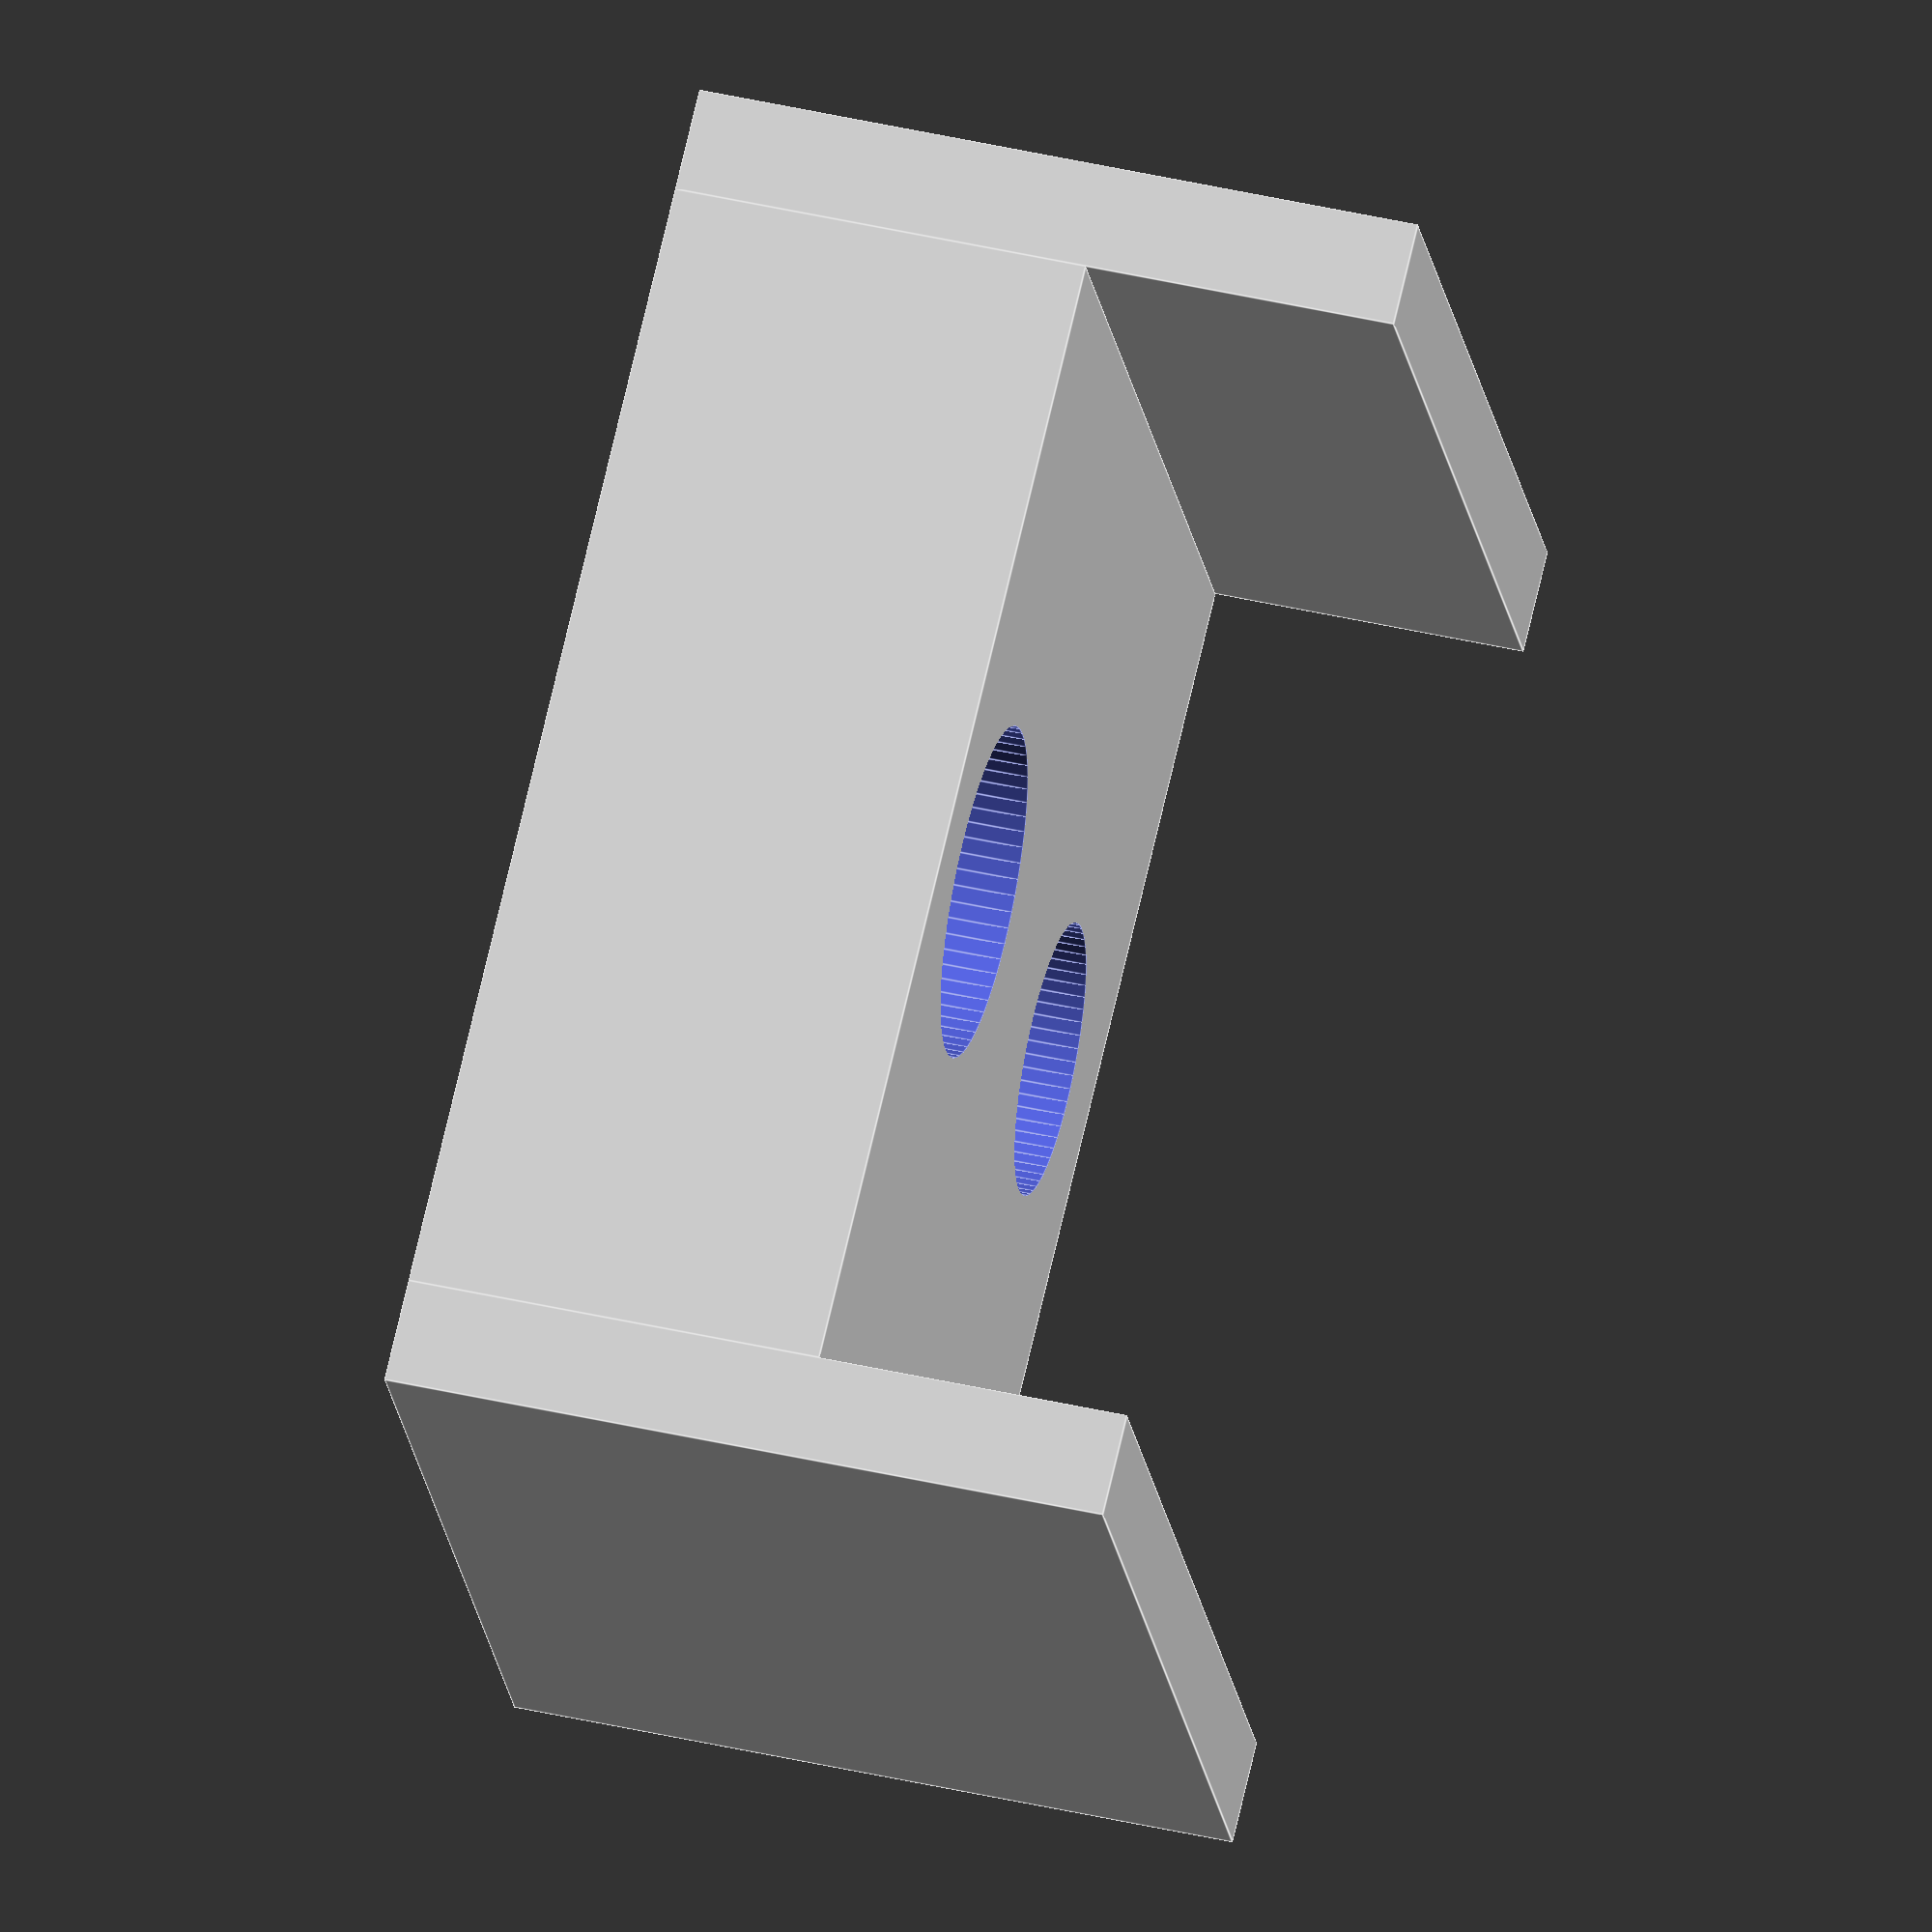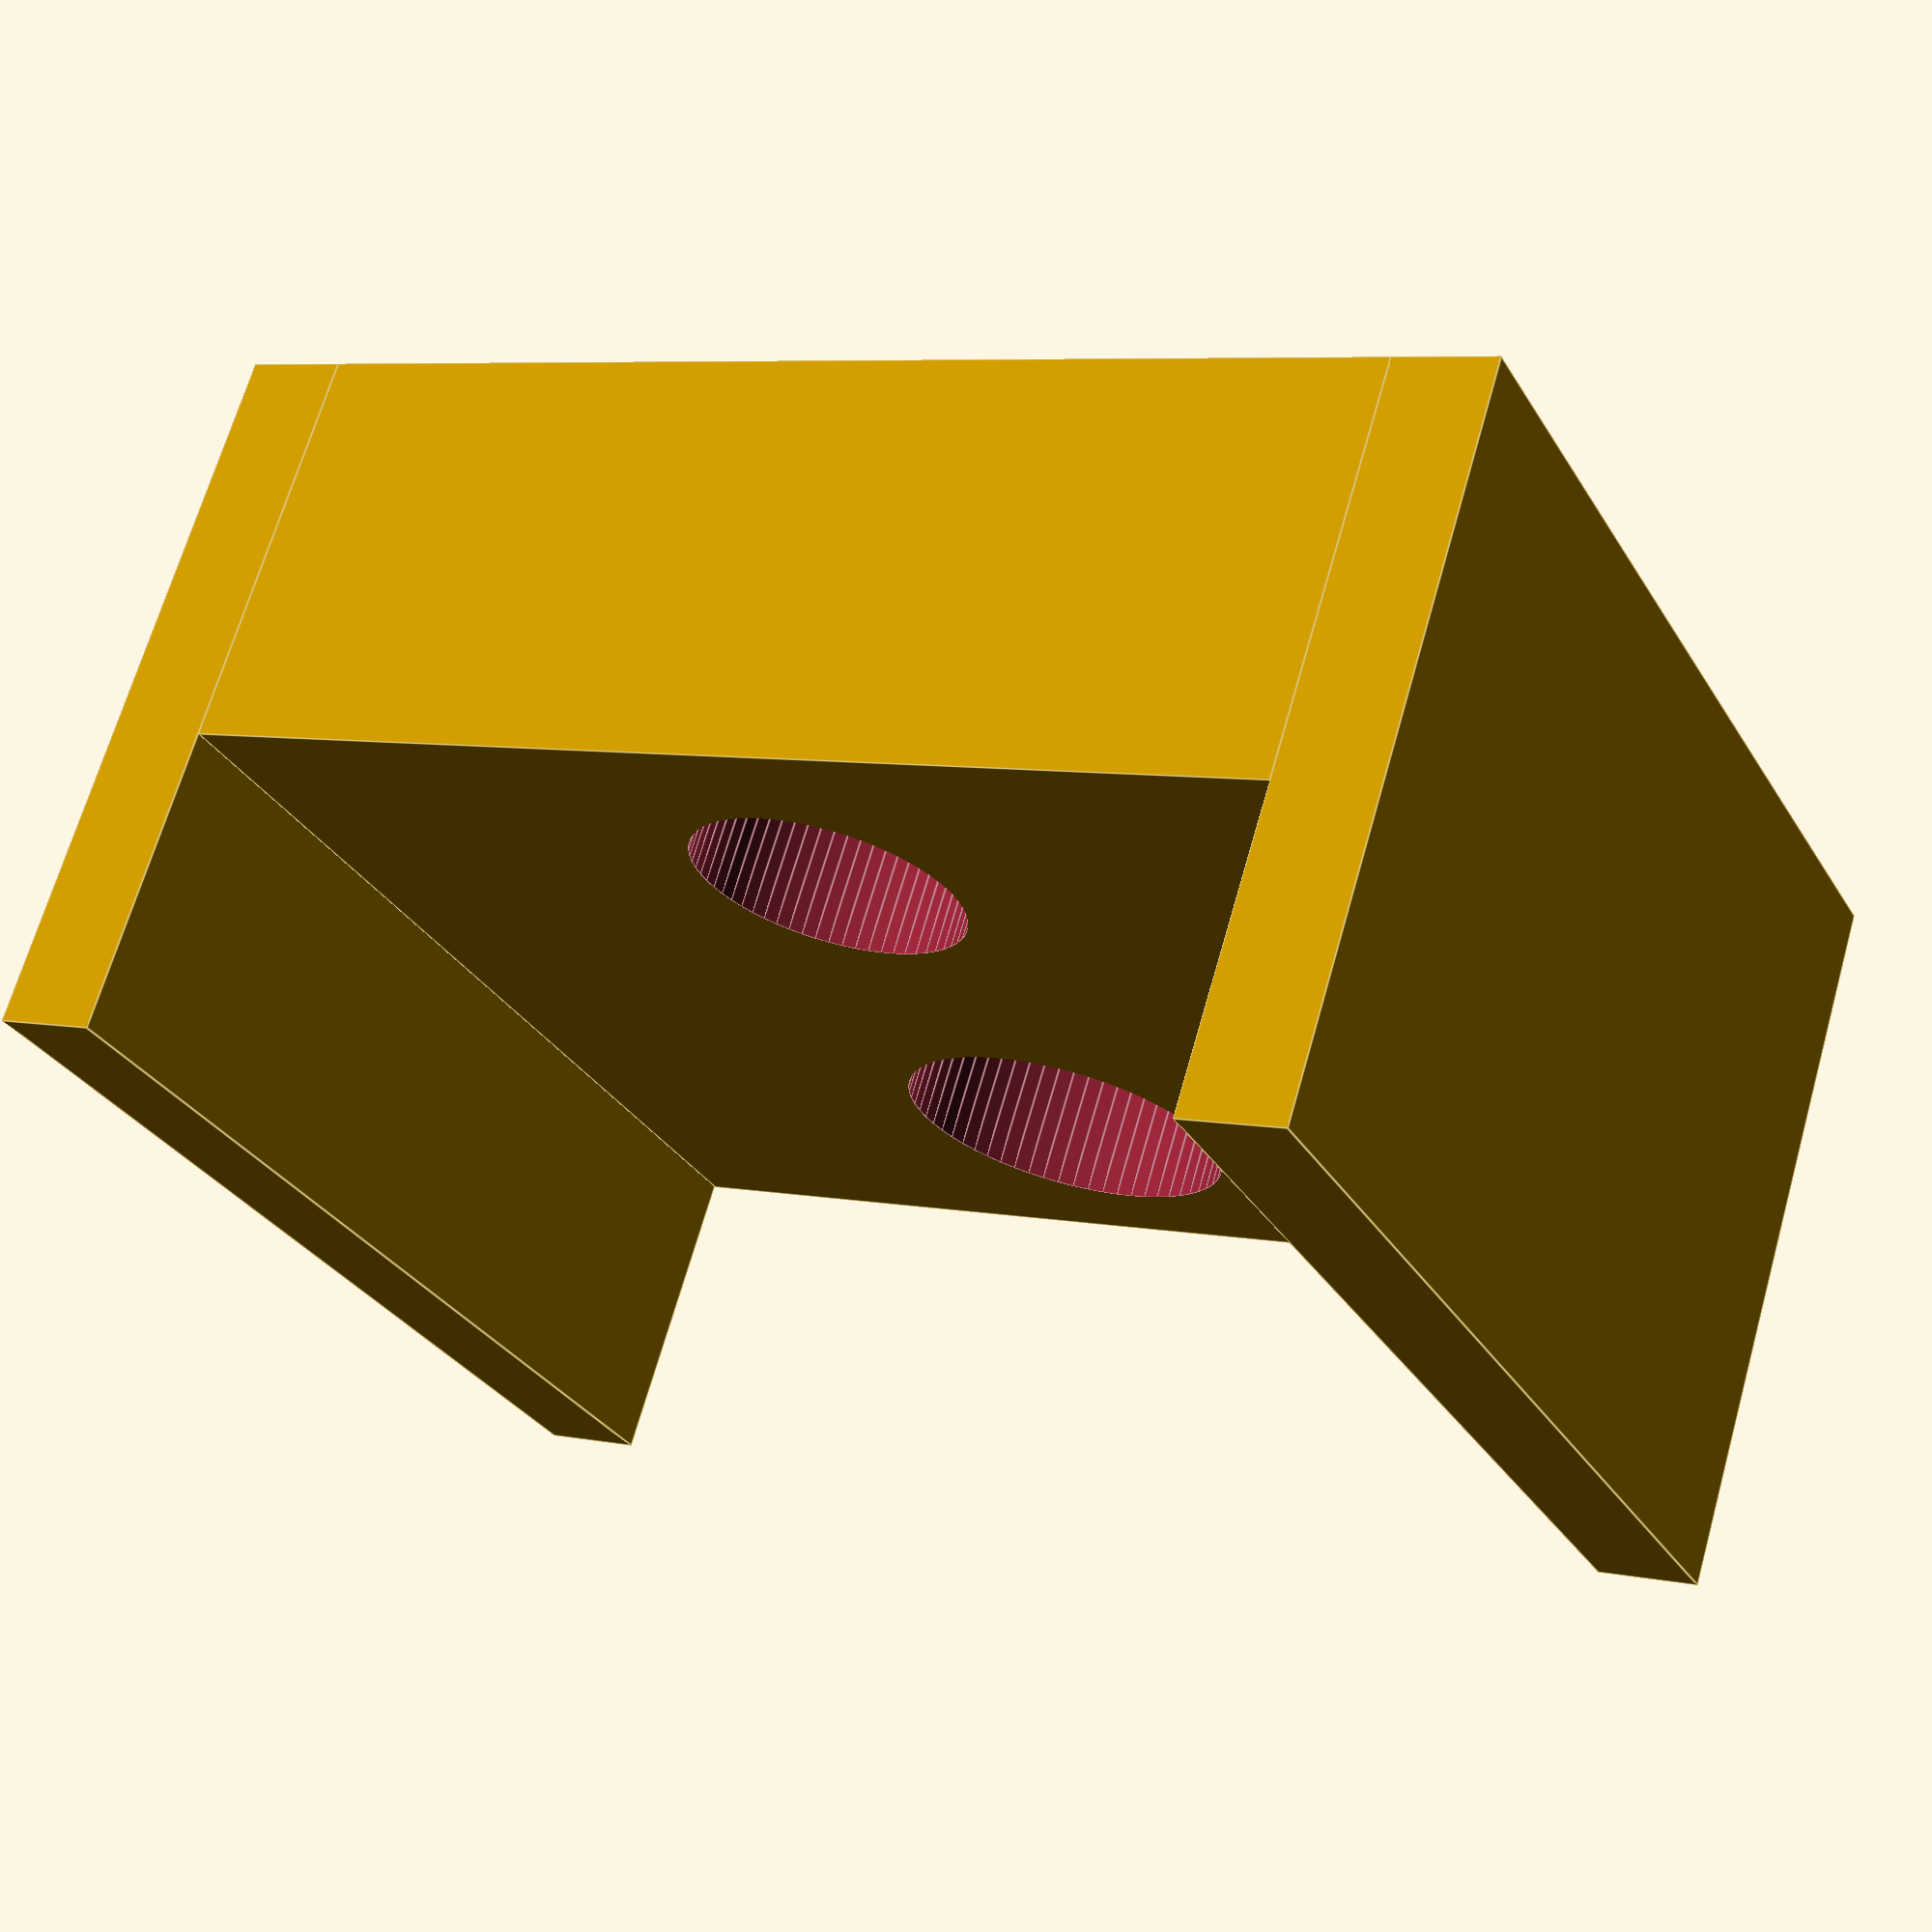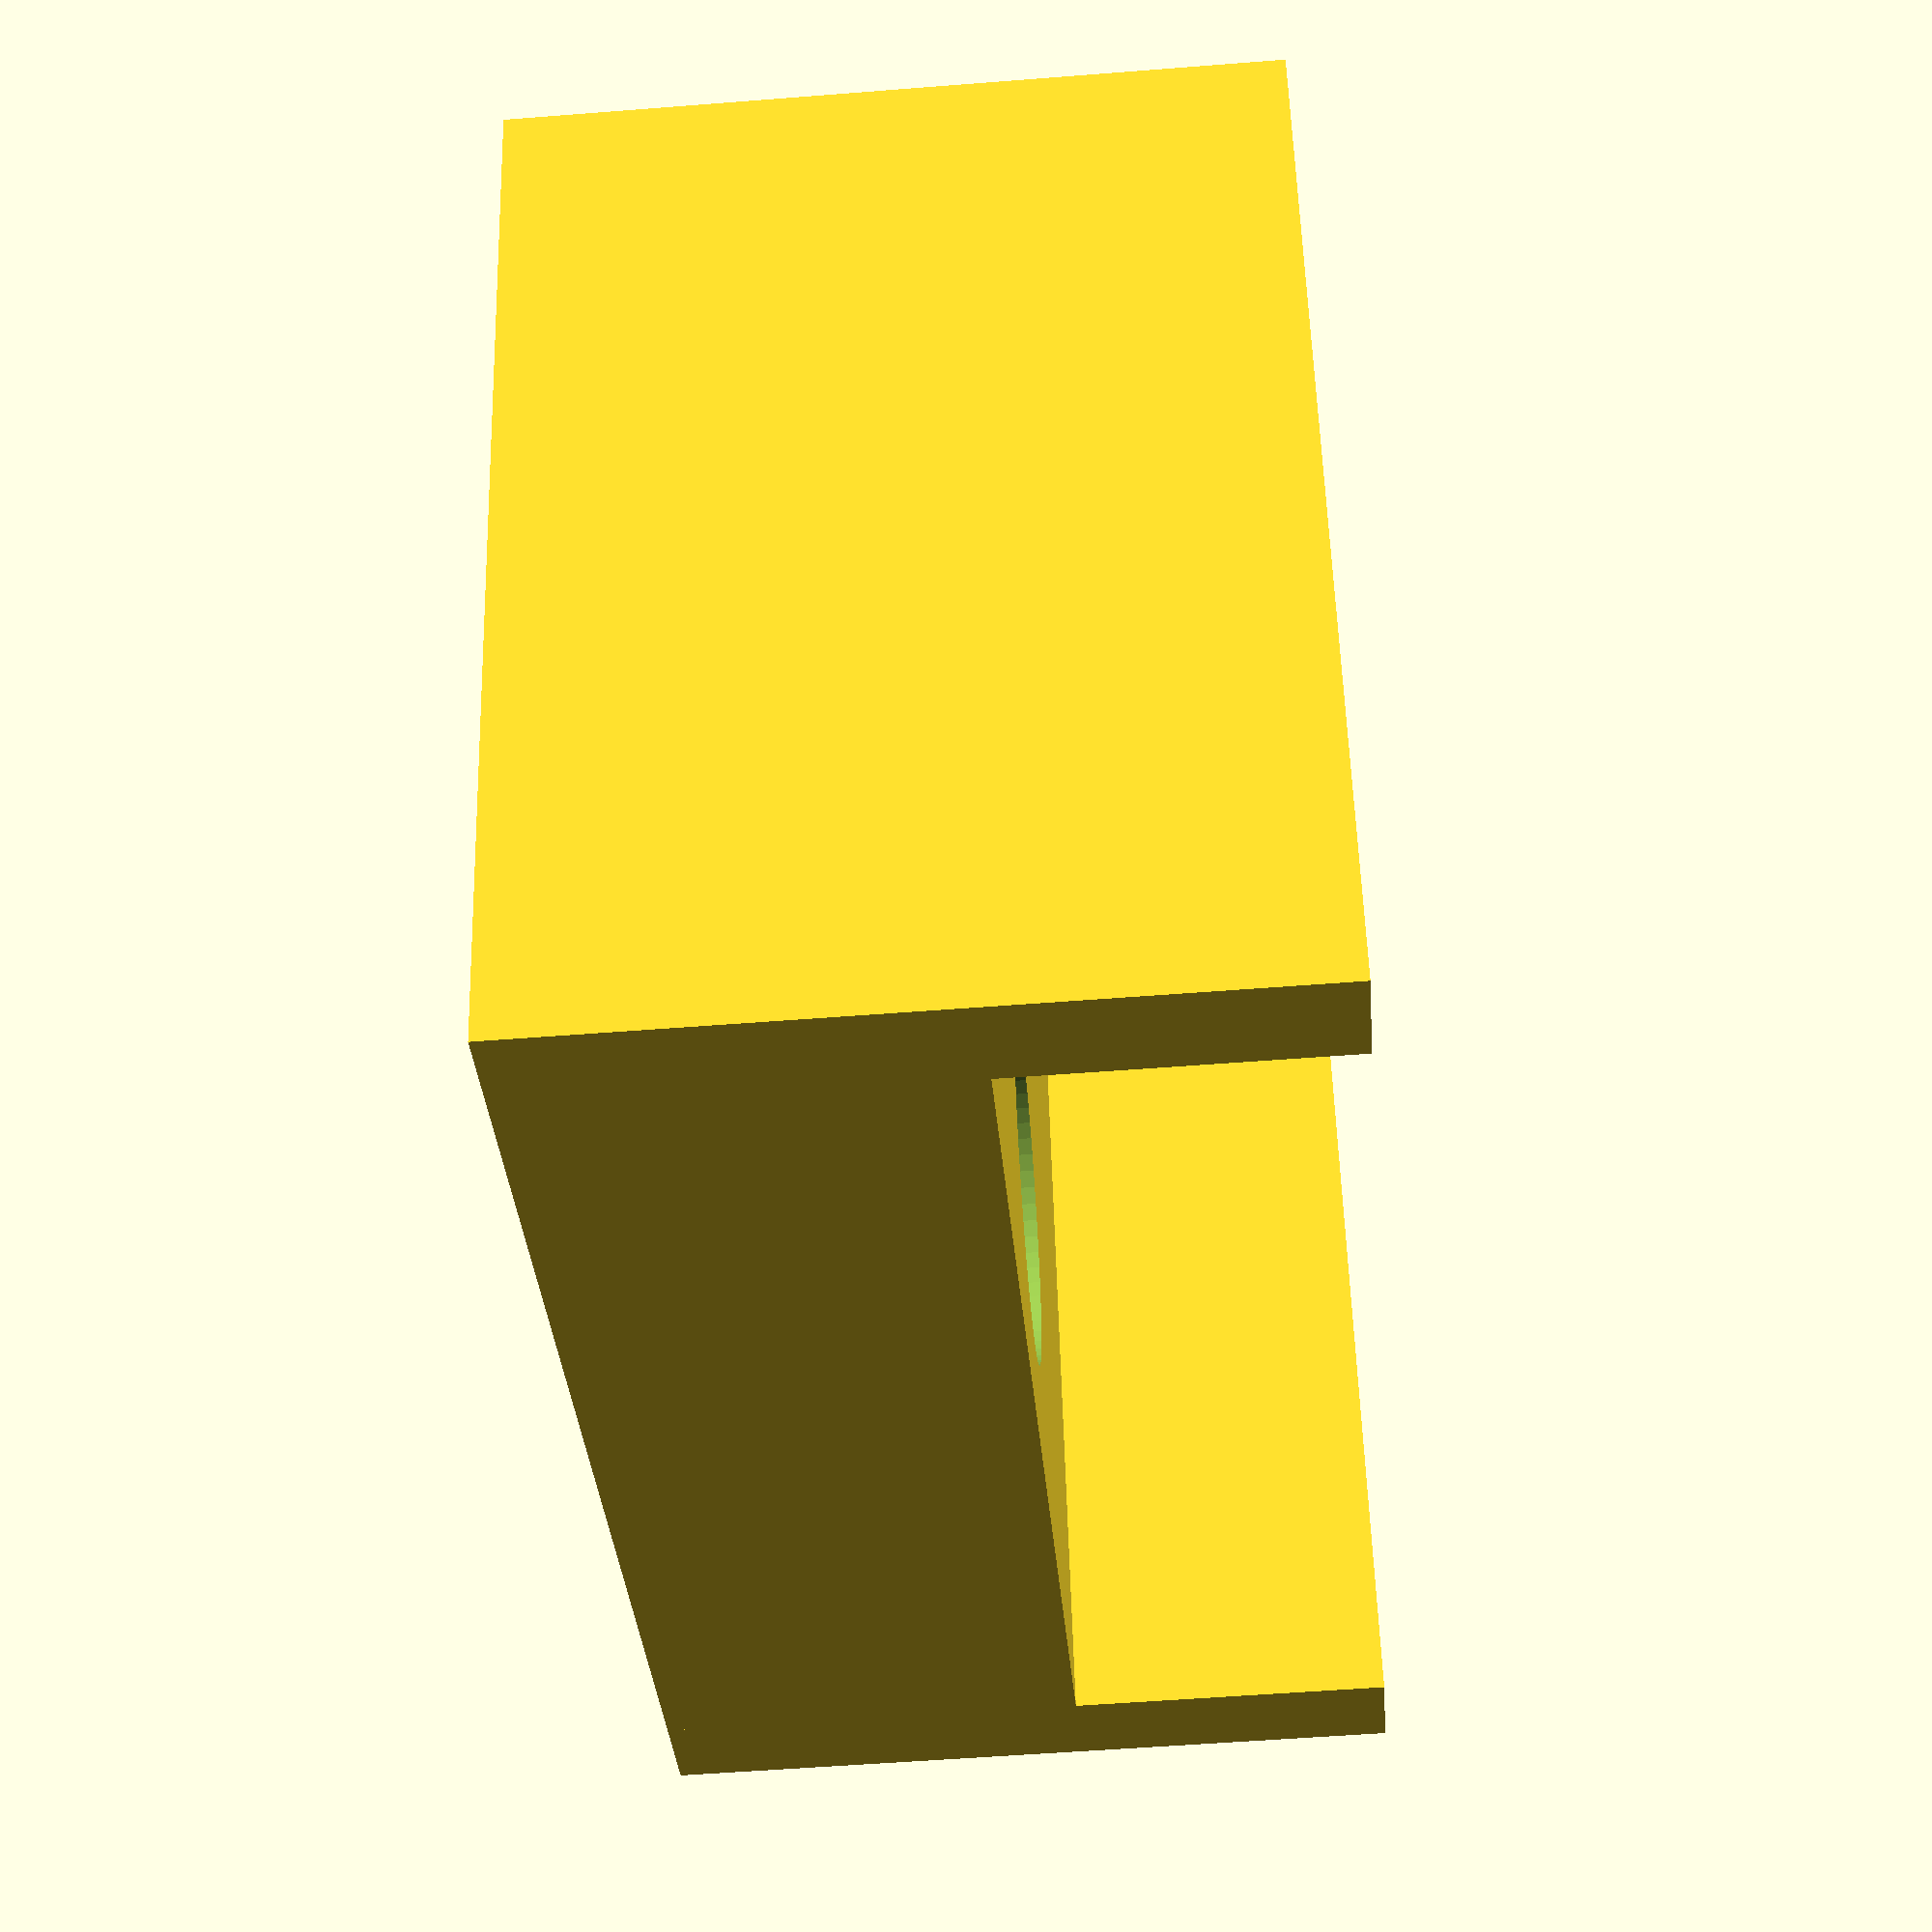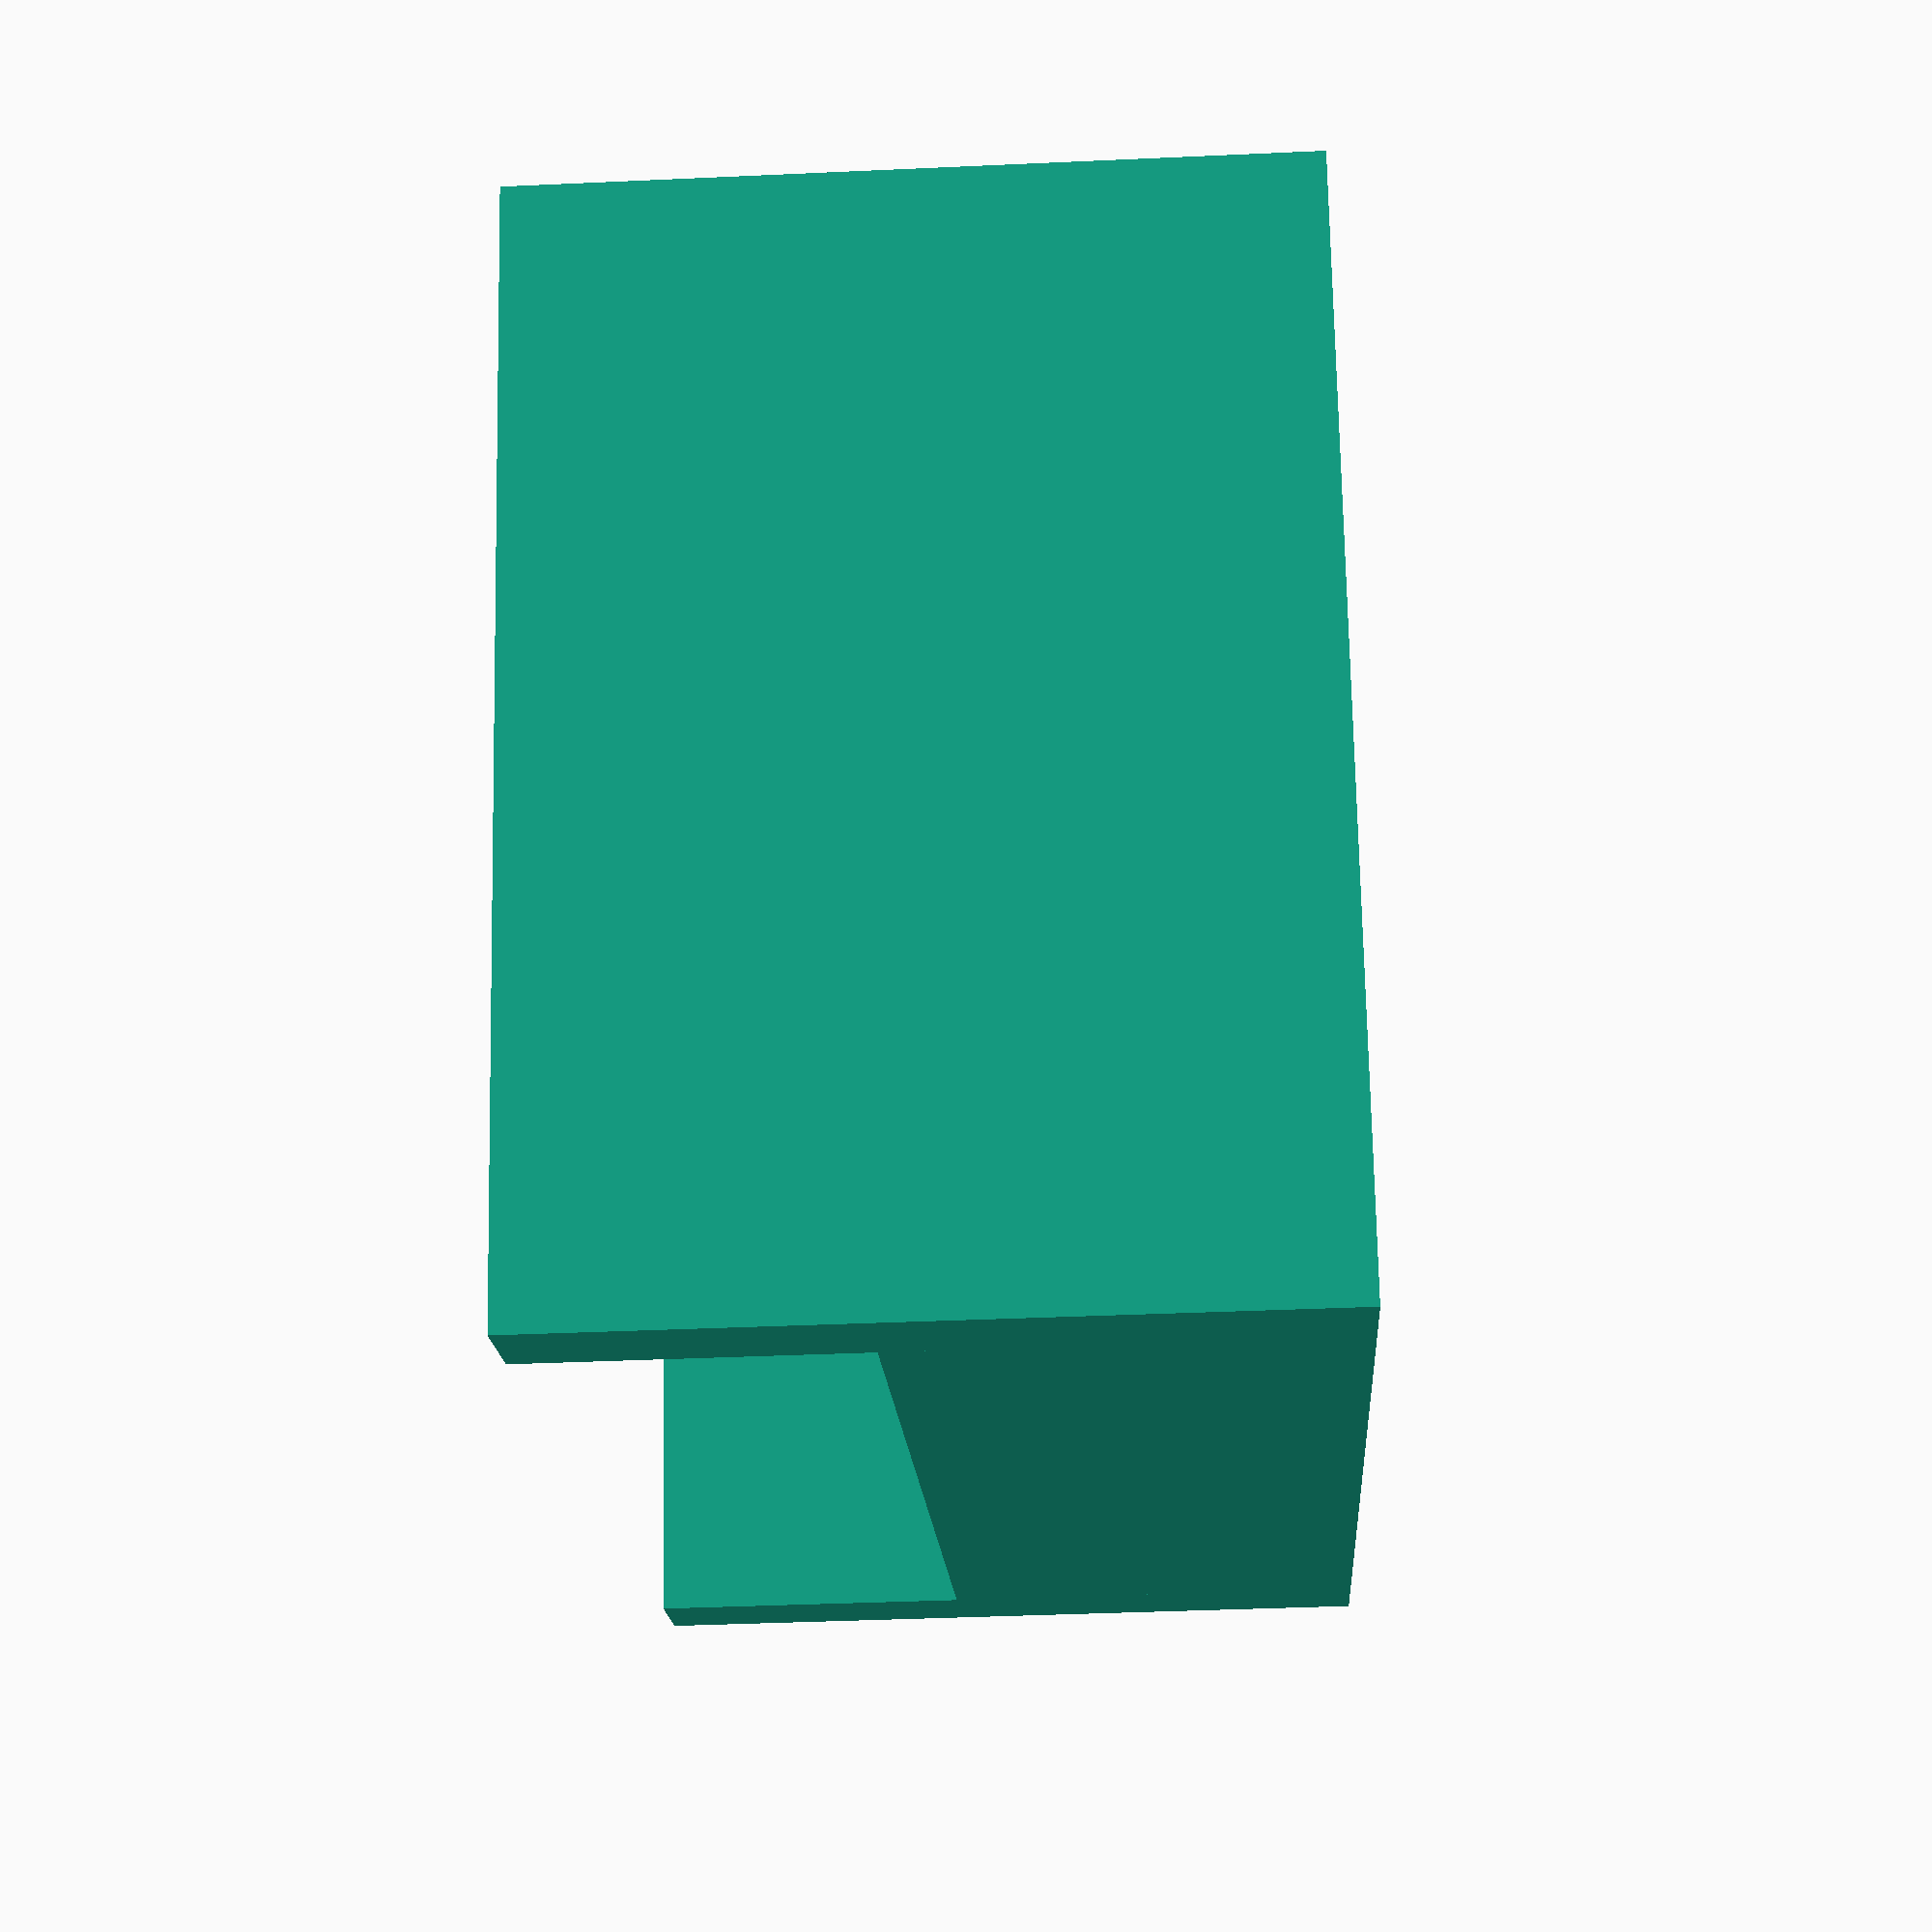
<openscad>

railX=22.0;
railY=20;
railZ=8;

frameThickness=2;
frameHeight=6;



guardholeD=6.37;
holeD=5.24;

holeDistance=16-guardholeD/2-holeD/2;
echo(holeDistance);

guardholeX=0;
guardholeY=-holeDistance/2;

holeX=0;
holeY=holeDistance/2;

module Reverbuilt()
{
difference() {
    cube([railX,railY,railZ],center=true);
    translate([holeX,holeY,0])cylinder(d=holeD,h=railZ+0.01,$fn=64,center=true);
    translate([guardholeX,guardholeY,0])cylinder(d=guardholeD,h=railZ+0.01,$fn=64,center=true);
}

//Frame
translate([railX/2+frameThickness/2,0,frameHeight/2])cube([frameThickness,railY,railZ+frameHeight],center=true);
translate([-railX/2-frameThickness/2,0,frameHeight/2])cube([frameThickness,railY,railZ+frameHeight],center=true);

}

Reverbuilt();
</openscad>
<views>
elev=135.5 azim=331.8 roll=255.0 proj=o view=edges
elev=292.1 azim=333.3 roll=15.9 proj=p view=edges
elev=234.3 azim=160.9 roll=265.2 proj=p view=solid
elev=37.0 azim=19.2 roll=93.4 proj=p view=wireframe
</views>
